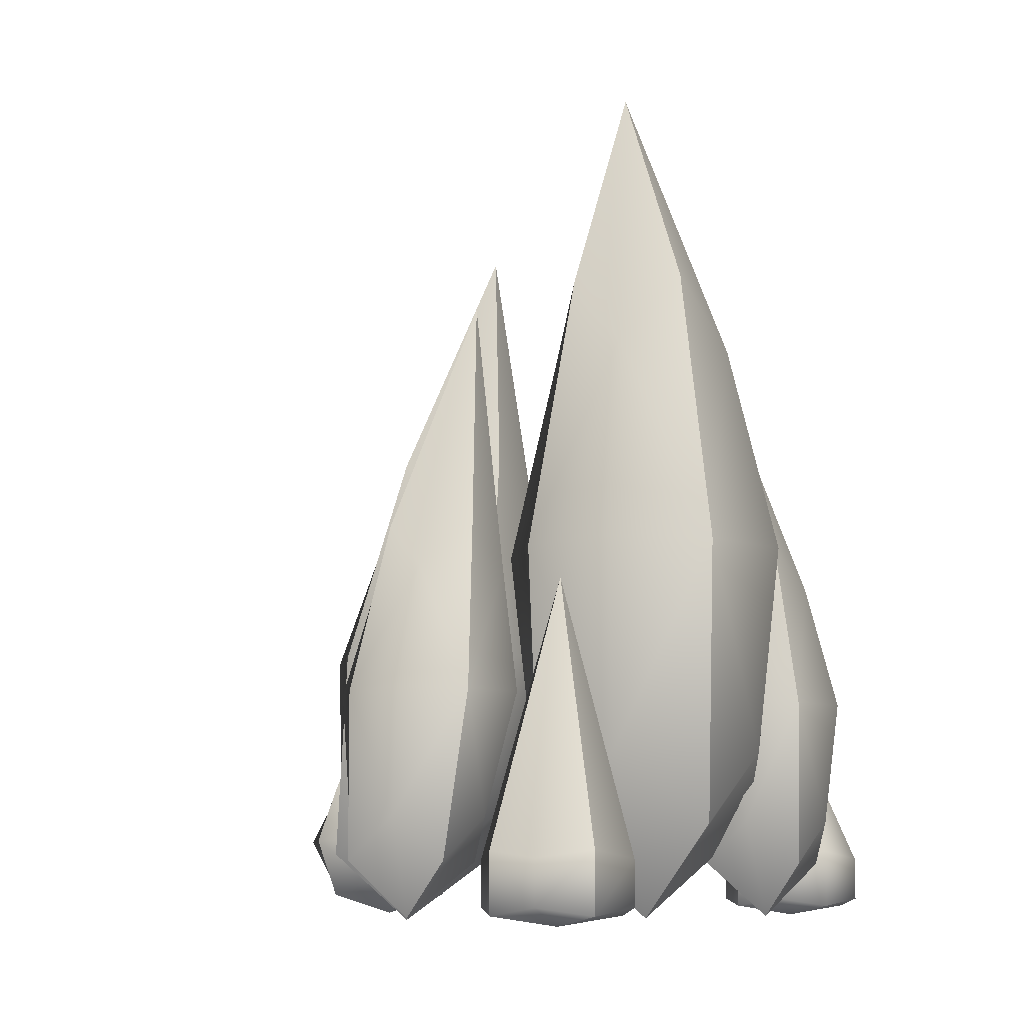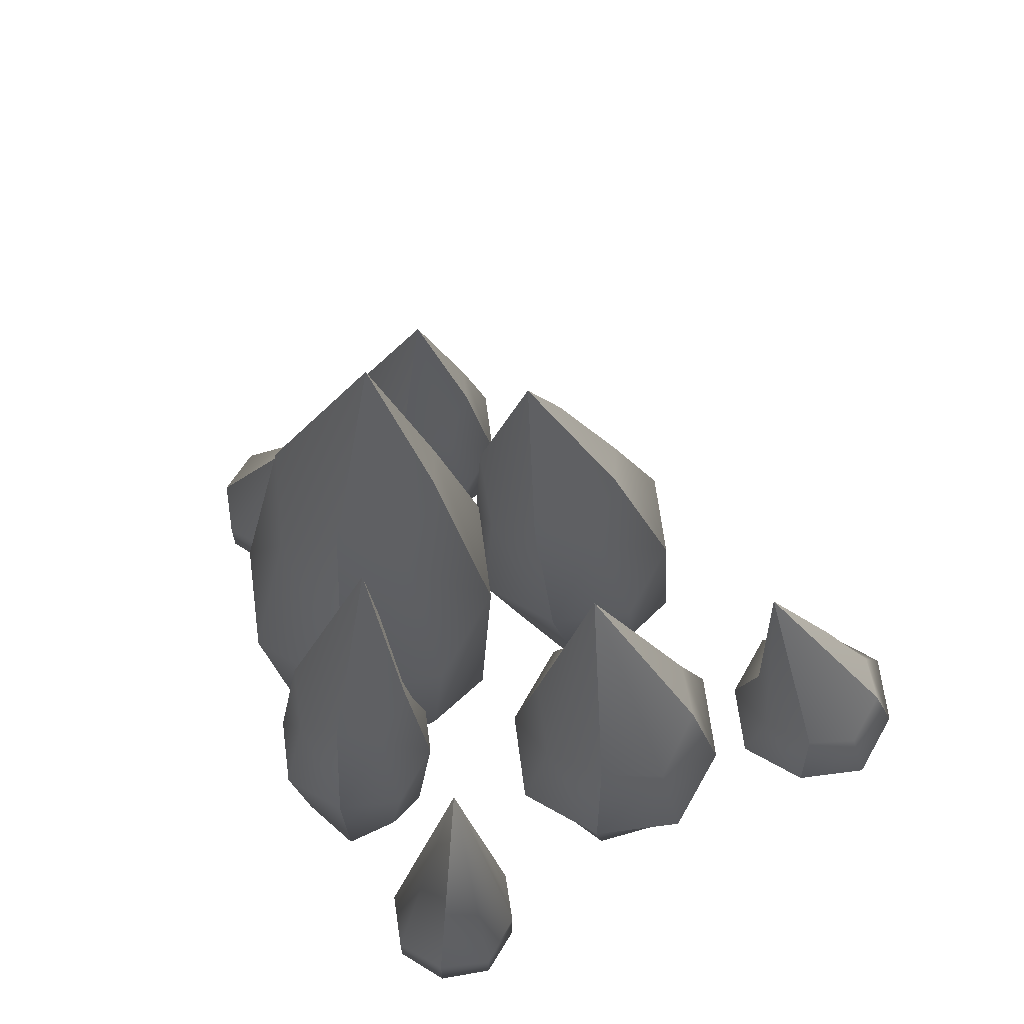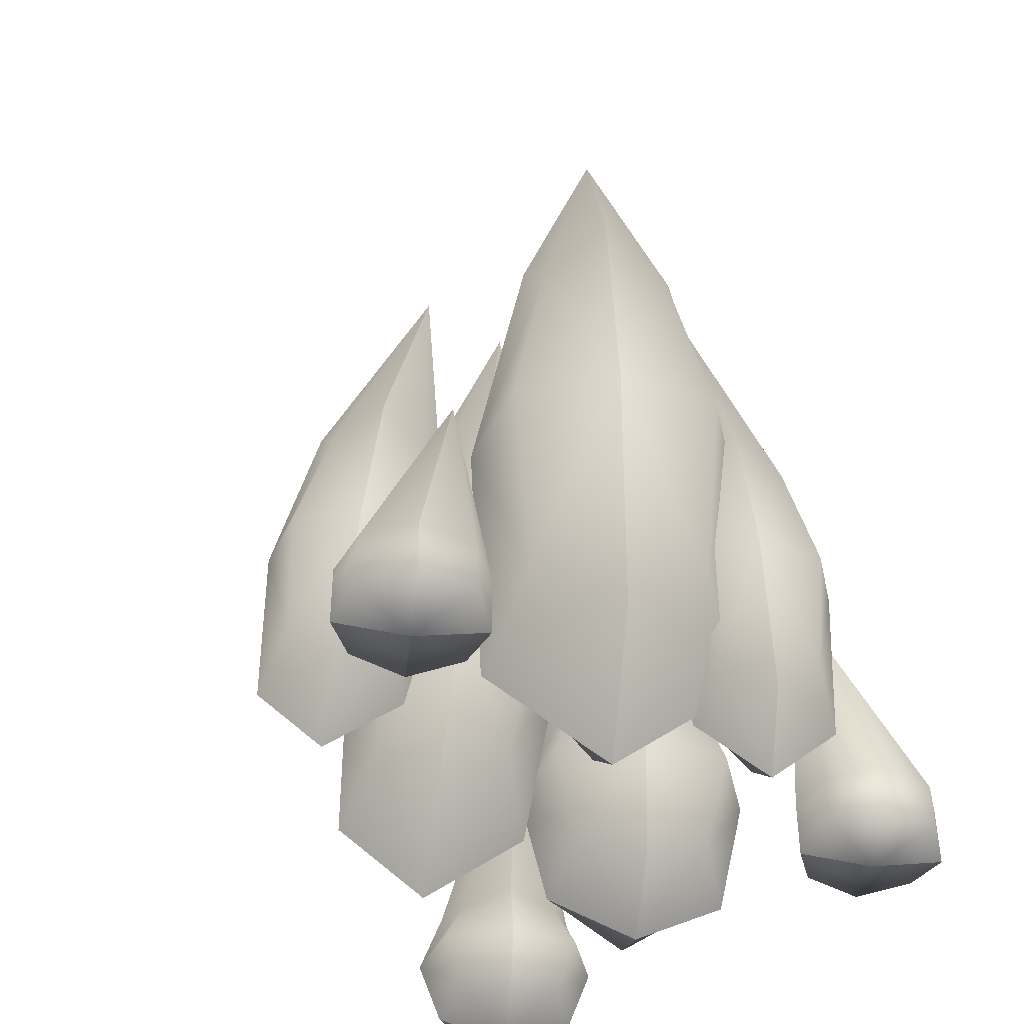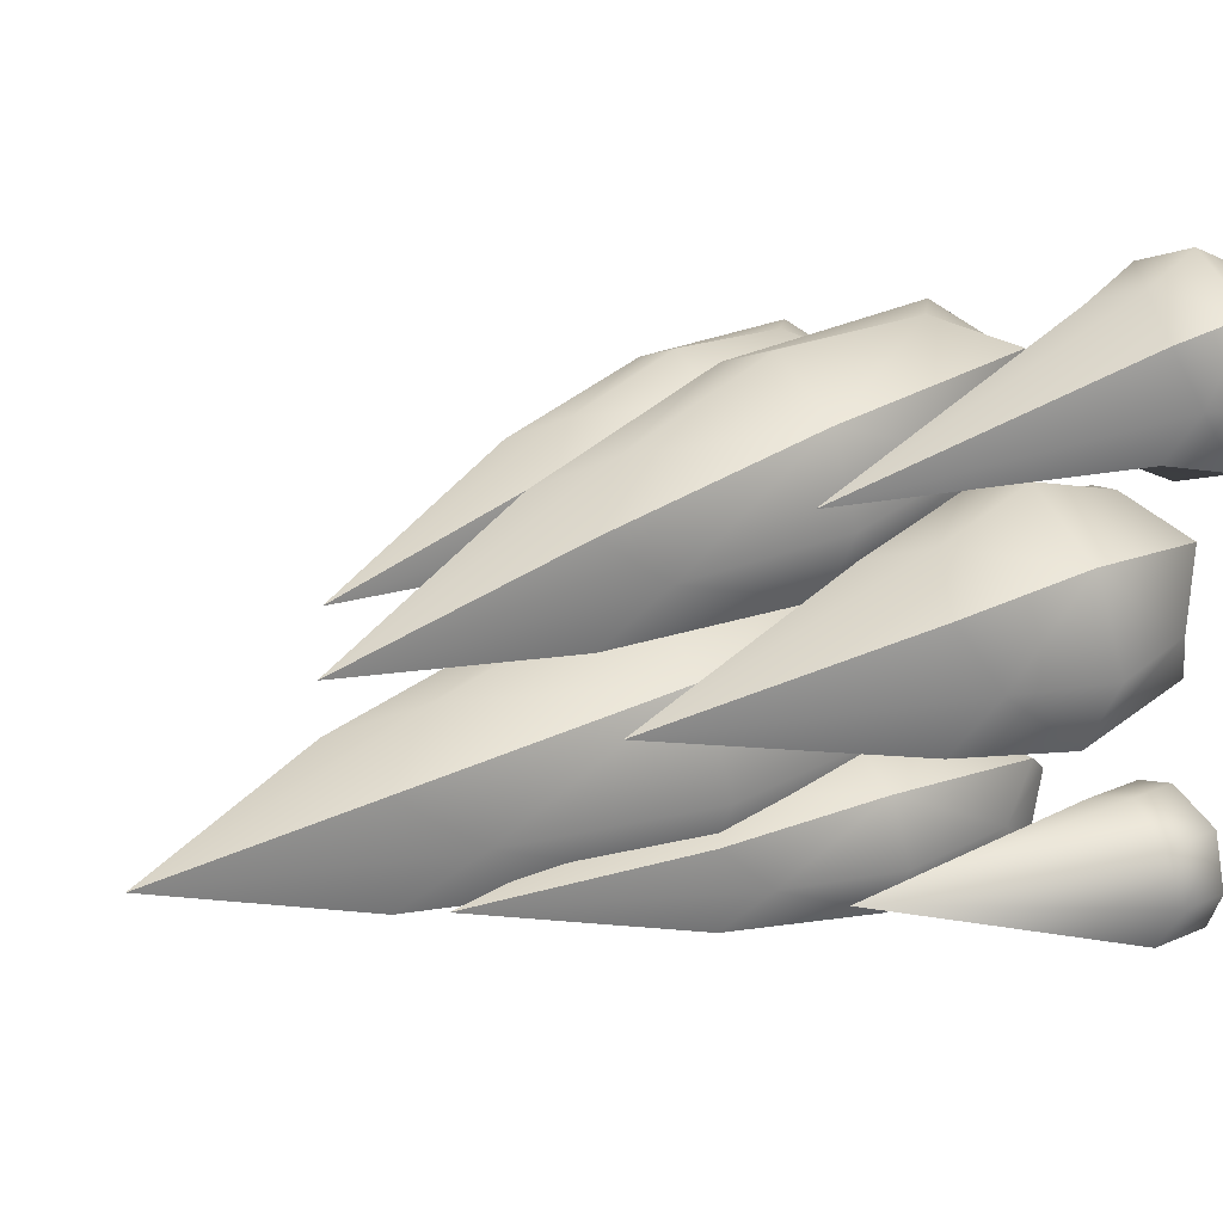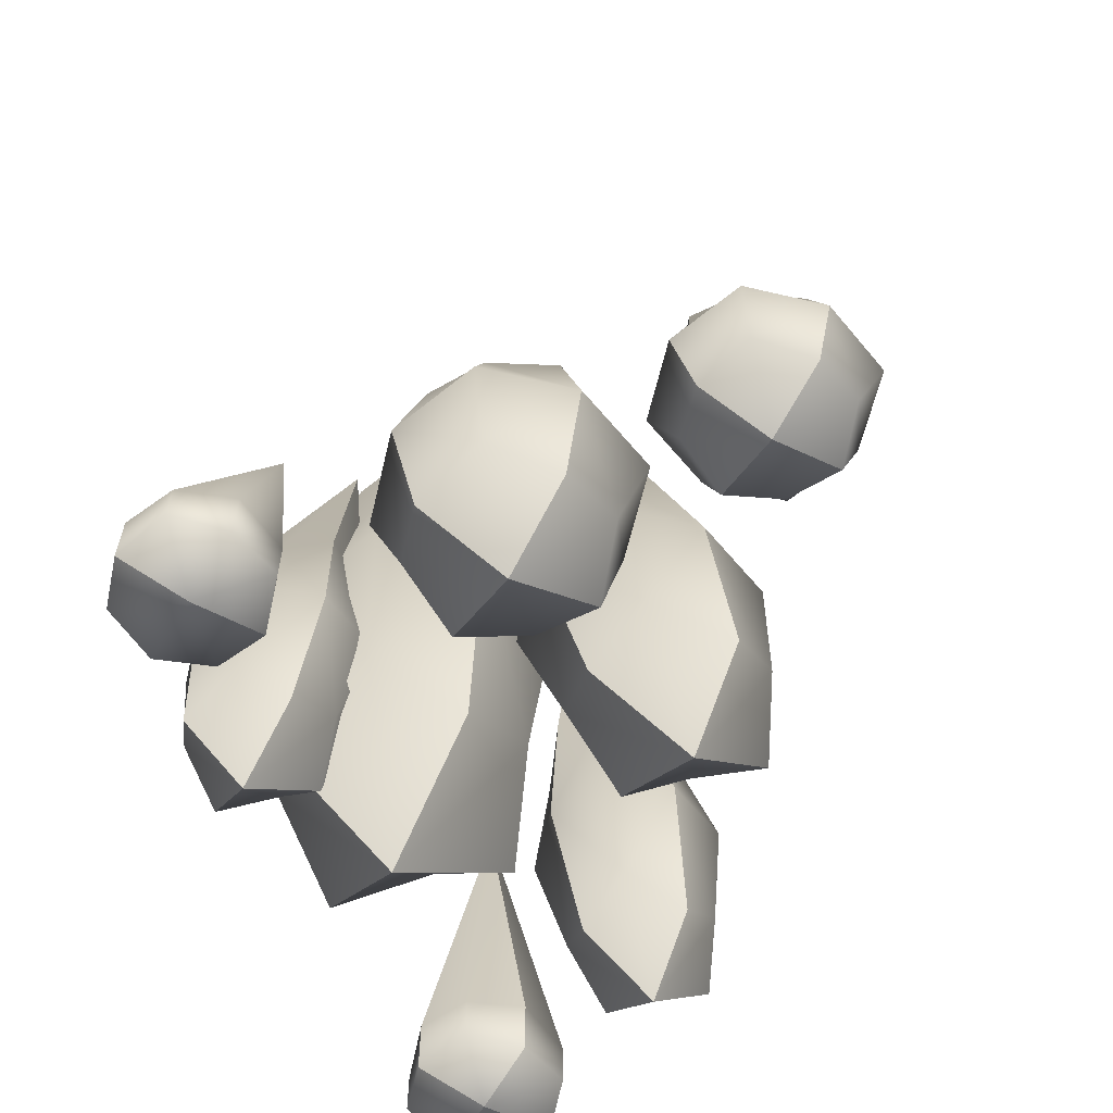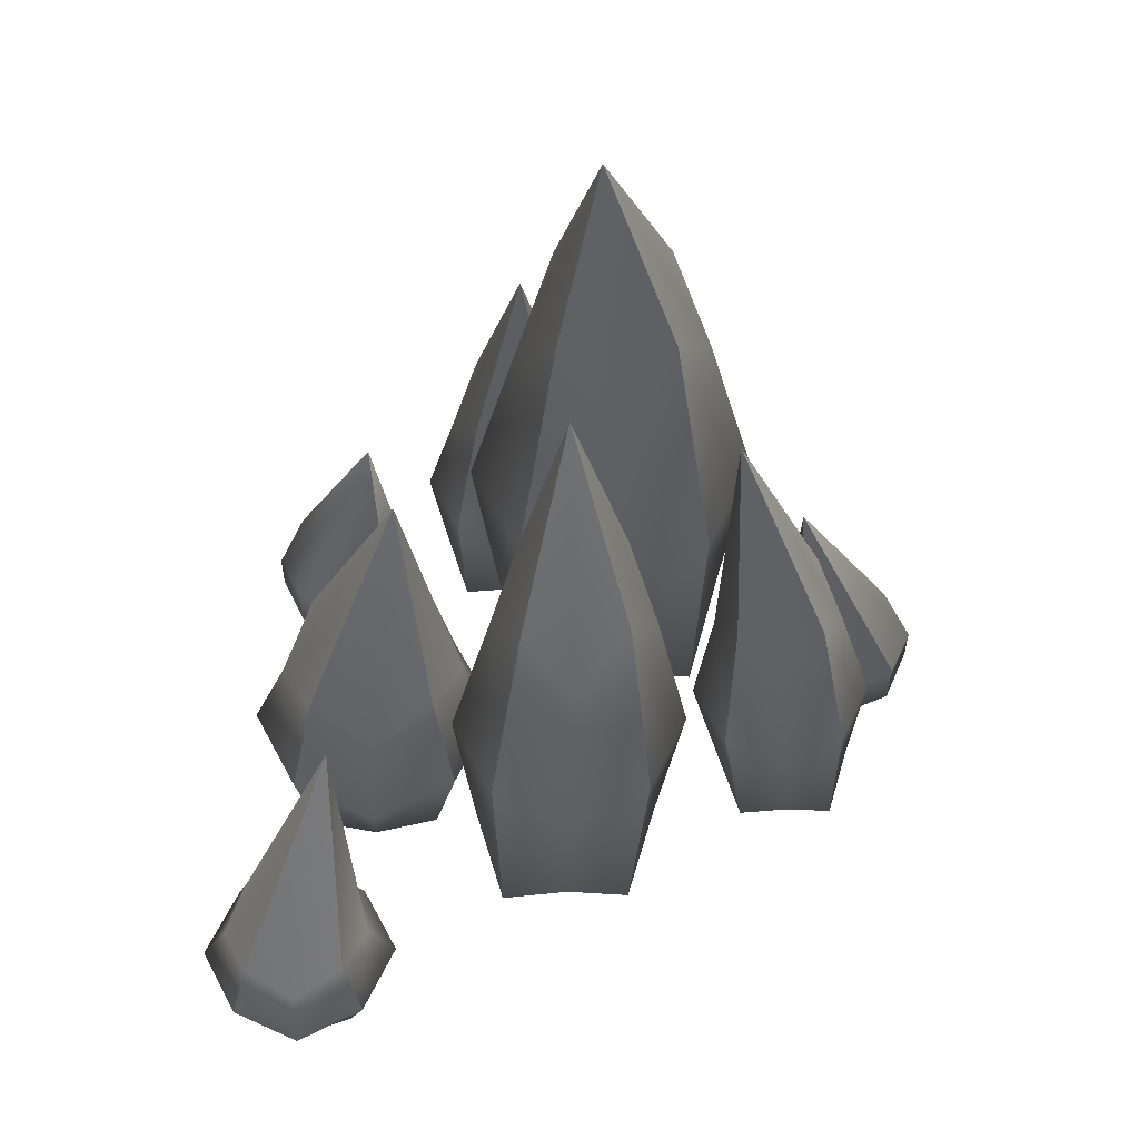
<metadata>
{"format":"obj","ext":"obj","renderer":"f3d","projection":"perspective","resolution":1024,"background":"white","views":[{"elev":-8.9,"azim":107.2,"up":"+Y"},{"elev":66.6,"azim":-124.0,"up":"+Y"},{"elev":-41.8,"azim":129.0,"up":"+Y"},{"elev":27.9,"azim":-123.2,"up":"+Z"},{"elev":-62.2,"azim":-76.9,"up":"+Y"},{"elev":58.0,"azim":-1.4,"up":"+Y"}]}
</metadata>
<code>
o Cube.013_Cube.006
v 0.3759 1.582 0.05033
v -0.4217 1.582 0.05033
v -0.4217 1.582 -0.7473
v 0.3759 1.582 -0.7473
v -0.02292 0.01988 -0.3485
v -0.08207 3.649 -0.2726
v -1.253 0.02621 -0.7385
v -1.073 1.402 -0.5869
v 0.9466 0.9359 0.6326
v 0.4421 0.9359 0.6326
v 0.4421 0.9359 0.1281
v 0.9466 0.9359 0.1281
v 0.7609 0.02621 0.448
v 0.4422 2.603 0.2602
v 0.1032 1.156 0.9673
v -0.554 1.156 0.9673
v -0.554 1.156 0.31
v 0.1032 1.156 0.31
v -0.261 0.006642 0.8122
v -0.2165 2.974 0.383
v -0.7223 0.7055 0.6768
v -1.421 0.7055 0.6768
v -1.421 0.7055 -0.02142
v -0.7223 0.7055 -0.02142
v -1.093 0.02568 0.3417
v -0.9096 2.232 0.2611
v -1.127 0.3777 1.587
v -1.679 0.3777 1.587
v -1.679 0.3777 1.036
v -1.127 0.3777 1.036
v -1.403 0.02621 1.312
v -1.194 1.704 1.065
v -0.1947 0.9359 -0.4845
v -0.6992 0.9359 -0.4845
v -0.6992 0.9359 -0.989
v -0.1947 0.9359 -0.989
v -0.4863 0.02621 -0.7728
v -0.392 2.603 -0.5564
v 1.078 0.000339 -0.2767
v 0.8053 1.381 -0.2148
v 0.3389 0.4103 0.01332
v 0.5753 1.582 -0.3485
v 0.2135 2.753 -0.1121
v -0.02291 1.582 0.2497
v -0.3847 0.4103 0.01332
v -0.2593 2.753 -0.1121
v -0.6211 1.582 -0.3485
v -0.3847 0.4103 -0.7102
v -0.2593 2.753 -0.5849
v -0.02292 1.582 -0.9466
v 0.3389 0.4103 -0.7102
v 0.2135 2.753 -0.5849
v -1.046 0.06734 -0.5318
v -1.046 0.3142 -0.5318
v -1.46 0.06734 -0.5318
v -1.46 0.3142 -0.5318
v -1.46 0.06734 -0.9453
v -1.46 0.3142 -0.9453
v -1.046 0.06734 -0.9453
v -1.046 0.3142 -0.9453
v 0.9451 0.2536 0.632
v 1.073 0.9359 0.3804
v 0.8219 1.618 0.5071
v 0.6943 0.9359 0.7587
v 0.5434 0.2536 0.632
v 0.4669 1.618 0.5071
v 0.3159 0.9359 0.3804
v 0.5433 0.2536 0.2302
v 0.4669 1.618 0.1521
v 0.6943 0.9359 0.001978
v 0.9451 0.2536 0.2302
v 0.8219 1.618 0.1521
v 0.02327 0.294 1.044
v 0.2675 1.156 0.6386
v 0.01889 2.018 0.726
v -0.2254 1.156 1.132
v -0.5274 0.294 1.044
v -0.4163 2.018 0.726
v -0.7183 1.156 0.6386
v -0.5274 0.294 0.4934
v -0.4163 2.018 0.2909
v -0.2254 1.156 0.1457
v 0.02327 0.294 0.4934
v 0.01889 2.018 0.2909
v -0.8222 0.1956 0.6036
v -0.5478 0.7055 0.3277
v -0.797 1.215 0.5755
v -1.071 0.7055 0.8514
v -1.353 0.1956 0.6036
v -1.313 1.215 0.5755
v -1.595 0.7055 0.3277
v -1.353 0.1956 0.07272
v -1.313 1.215 0.059
v -1.071 0.7055 -0.196
v -0.8222 0.1956 0.07272
v -0.797 1.215 0.059
v -1.196 0.1141 1.519
v -0.9896 0.3777 1.312
v -1.196 0.6413 1.519
v -1.403 0.3777 1.725
v -1.61 0.1141 1.519
v -1.61 0.6413 1.519
v -1.817 0.3777 1.312
v -1.61 0.1141 1.105
v -1.61 0.6413 1.105
v -1.403 0.3777 0.8983
v -1.196 0.1141 1.105
v -1.196 0.6413 1.105
v -0.2756 0.2536 -0.5629
v -0.06856 0.9359 -0.7367
v -0.2399 1.618 -0.5322
v -0.4469 0.9359 -0.3584
v -0.6773 0.2536 -0.5629
v -0.5949 1.618 -0.5322
v -0.8253 0.9359 -0.7367
v -0.6773 0.2536 -0.9646
v -0.5949 1.618 -0.8872
v -0.4469 0.9359 -1.115
v -0.2756 0.2536 -0.9646
v -0.2399 1.618 -0.8872
v 1.285 0.04147 -0.06996
v 1.285 0.2883 -0.06996
v 0.8716 0.04147 -0.06996
v 0.8716 0.2883 -0.06996
v 0.8716 0.04147 -0.4835
v 0.8716 0.2883 -0.4835
v 1.285 0.04147 -0.4835
v 1.285 0.2883 -0.4835
v 0.4759 0.7139 -0.3485
v 0.3645 2.449 -0.3485
v -0.02291 0.7139 0.1504
v -0.02291 2.449 0.03892
v -0.02292 0.7139 -0.8473
v -0.02292 2.449 -0.7358
v -0.5217 0.7139 -0.3485
v -0.4103 2.449 -0.3485
v -0.9468 0.09934 -0.7385
v -0.9468 0.2822 -0.7385
v -1.253 0.09934 -0.4322
v -1.253 0.2822 -0.4322
v -1.253 0.09934 -1.045
v -1.253 0.2822 -1.045
v -1.559 0.09934 -0.7385
v -1.559 0.2822 -0.7385
v 1.022 0.4305 0.4179
v 0.9272 1.441 0.3428
v 0.7313 0.4305 0.7086
v 0.6573 1.441 0.6126
v 0.7313 0.4305 0.1273
v 0.6573 1.441 0.0729
v 0.4406 0.4305 0.4179
v 0.3875 1.441 0.3428
v 0.1457 0.5174 0.7351
v 0.1338 1.794 0.5422
v -0.2452 0.5174 1.126
v -0.2056 1.794 0.8817
v -0.2452 0.5174 0.3442
v -0.2056 1.794 0.2028
v -0.636 0.5174 0.7351
v -0.5451 1.794 0.5422
v -0.6924 0.3278 0.3355
v -0.6747 1.083 0.3199
v -1.083 0.3278 0.7266
v -1.059 1.083 0.7047
v -1.083 0.3278 -0.05566
v -1.059 1.083 -0.06476
v -1.475 0.3278 0.3355
v -1.444 1.083 0.3199
v -1.097 0.1824 1.312
v -1.097 0.5729 1.312
v -1.403 0.1824 1.618
v -1.403 0.5729 1.618
v -1.403 0.1824 1.006
v -1.403 0.5729 1.006
v -1.709 0.1824 1.312
v -1.709 0.5729 1.312
v -0.1781 0.4305 -0.7567
v -0.1552 1.441 -0.7167
v -0.4688 0.4305 -0.4661
v -0.4251 1.441 -0.4468
v -0.4688 0.4305 -1.047
v -0.4251 1.441 -0.9866
v -0.7595 0.4305 -0.7567
v -0.6949 1.441 -0.7167
v 1.385 0.07347 -0.2767
v 1.385 0.2563 -0.2767
v 1.078 0.07347 0.02958
v 1.078 0.2563 0.02958
v 1.078 0.07347 -0.583
v 1.078 0.2563 -0.583
v 0.772 0.07347 -0.2767
v 0.772 0.2563 -0.2767
f 1 41 129 42
f 1 42 130 43
f 1 43 132 44
f 1 44 131 41
f 2 45 131 44
f 2 44 132 46
f 2 46 136 47
f 2 47 135 45
f 3 48 135 47
f 3 47 136 49
f 3 49 134 50
f 3 50 133 48
f 4 51 133 50
f 4 50 134 52
f 4 52 130 42
f 4 42 129 51
f 5 41 131 45
f 5 45 135 48
f 5 48 133 51
f 5 51 129 41
f 6 49 136 46
f 6 46 132 43
f 6 43 130 52
f 6 52 134 49
f 140 139 53 54
f 140 56 55 139
f 144 143 55 56
f 144 58 57 143
f 142 141 57 58
f 142 60 59 141
f 137 59 60 138
f 185 186 122 121
f 7 53 139 55
f 7 55 143 57
f 7 57 141 59
f 7 59 137 53
f 8 58 144 56
f 8 56 140 54
f 8 54 138 60
f 8 60 142 58
f 9 61 145 62
f 9 62 146 63
f 9 63 148 64
f 9 64 147 61
f 10 65 147 64
f 10 64 148 66
f 10 66 152 67
f 10 67 151 65
f 11 68 151 67
f 11 67 152 69
f 11 69 150 70
f 11 70 149 68
f 12 71 149 70
f 12 70 150 72
f 12 72 146 62
f 12 62 145 71
f 13 61 147 65
f 13 65 151 68
f 13 68 149 71
f 13 71 145 61
f 14 69 152 66
f 14 66 148 63
f 14 63 146 72
f 14 72 150 69
f 15 73 153 74
f 15 74 154 75
f 15 75 156 76
f 15 76 155 73
f 16 77 155 76
f 16 76 156 78
f 16 78 160 79
f 16 79 159 77
f 17 80 159 79
f 17 79 160 81
f 17 81 158 82
f 17 82 157 80
f 18 83 157 82
f 18 82 158 84
f 18 84 154 74
f 18 74 153 83
f 19 73 155 77
f 19 77 159 80
f 19 80 157 83
f 19 83 153 73
f 20 81 160 78
f 20 78 156 75
f 20 75 154 84
f 20 84 158 81
f 21 85 161 86
f 21 86 162 87
f 21 87 164 88
f 21 88 163 85
f 22 89 163 88
f 22 88 164 90
f 22 90 168 91
f 22 91 167 89
f 23 92 167 91
f 23 91 168 93
f 23 93 166 94
f 23 94 165 92
f 24 95 165 94
f 24 94 166 96
f 24 96 162 86
f 24 86 161 95
f 25 85 163 89
f 25 89 167 92
f 25 92 165 95
f 25 95 161 85
f 26 93 168 90
f 26 90 164 87
f 26 87 162 96
f 26 96 166 93
f 27 97 169 98
f 27 98 170 99
f 27 99 172 100
f 27 100 171 97
f 28 101 171 100
f 28 100 172 102
f 28 102 176 103
f 28 103 175 101
f 29 104 175 103
f 29 103 176 105
f 29 105 174 106
f 29 106 173 104
f 30 107 173 106
f 30 106 174 108
f 30 108 170 98
f 30 98 169 107
f 31 97 171 101
f 31 101 175 104
f 31 104 173 107
f 31 107 169 97
f 32 105 176 102
f 32 102 172 99
f 32 99 170 108
f 32 108 174 105
f 33 109 177 110
f 33 110 178 111
f 33 111 180 112
f 33 112 179 109
f 34 113 179 112
f 34 112 180 114
f 34 114 184 115
f 34 115 183 113
f 35 116 183 115
f 35 115 184 117
f 35 117 182 118
f 35 118 181 116
f 36 119 181 118
f 36 118 182 120
f 36 120 178 110
f 36 110 177 119
f 37 109 179 113
f 37 113 183 116
f 37 116 181 119
f 37 119 177 109
f 38 117 184 114
f 38 114 180 111
f 38 111 178 120
f 38 120 182 117
f 188 187 121 122
f 188 124 123 187
f 192 191 123 124
f 192 126 125 191
f 190 189 125 126
f 190 128 127 189
f 185 127 128 186
f 39 121 187 123
f 39 123 191 125
f 39 125 189 127
f 39 127 185 121
f 40 126 192 124
f 40 124 188 122
f 40 122 186 128
f 40 128 190 126
f 137 138 54 53

</code>
